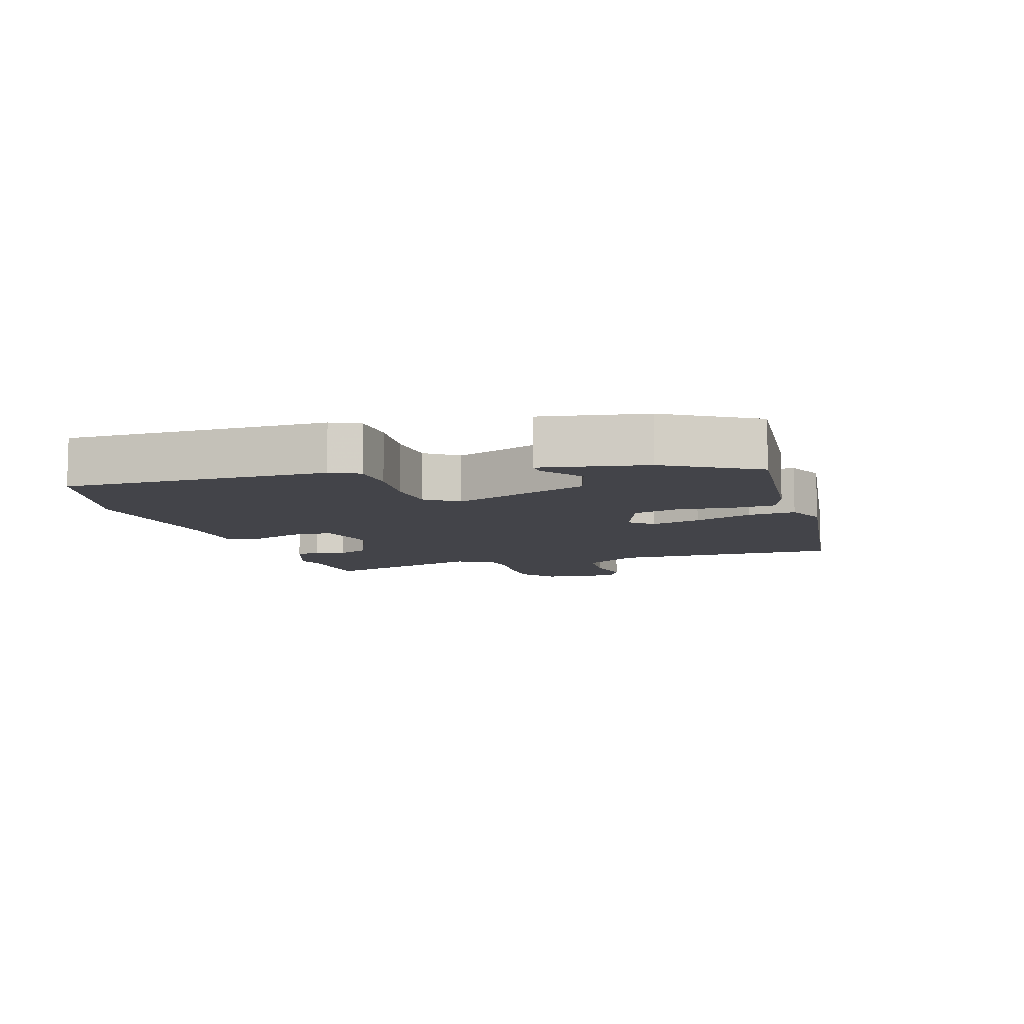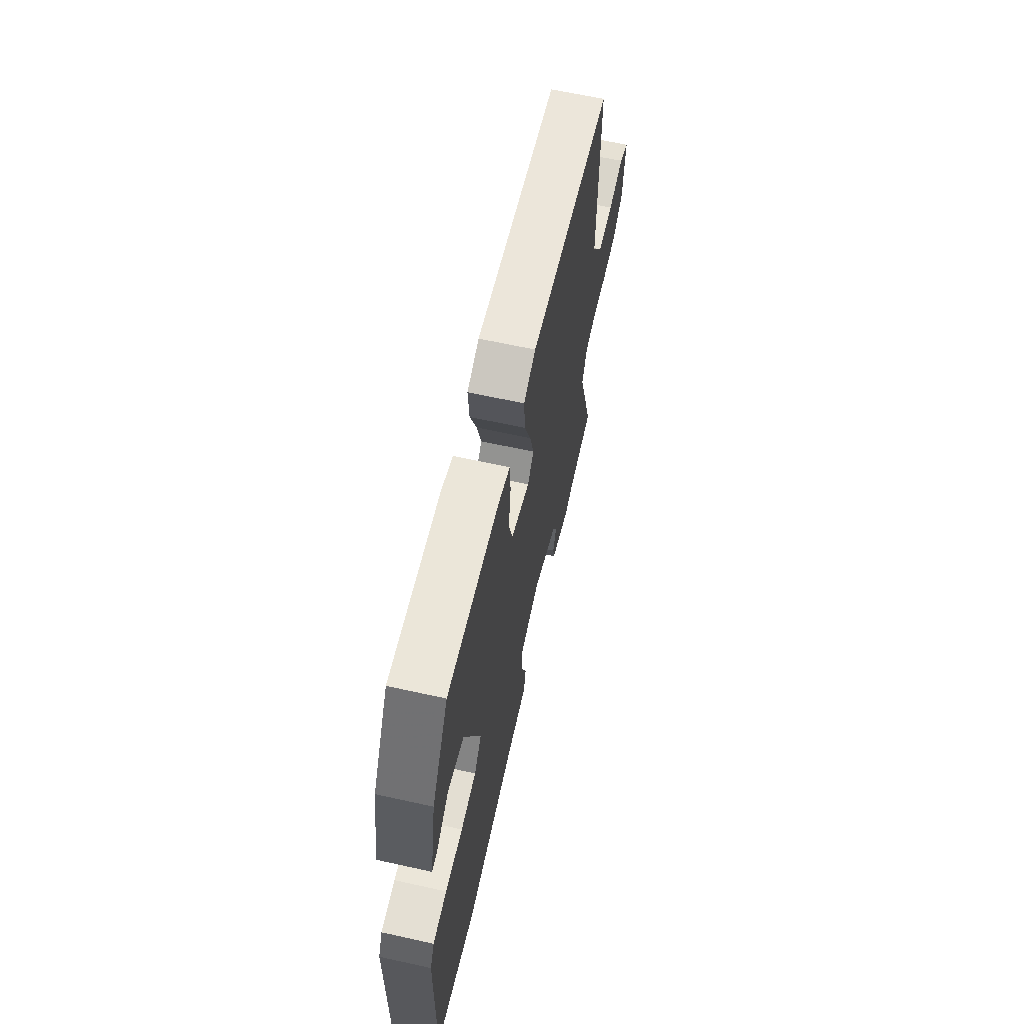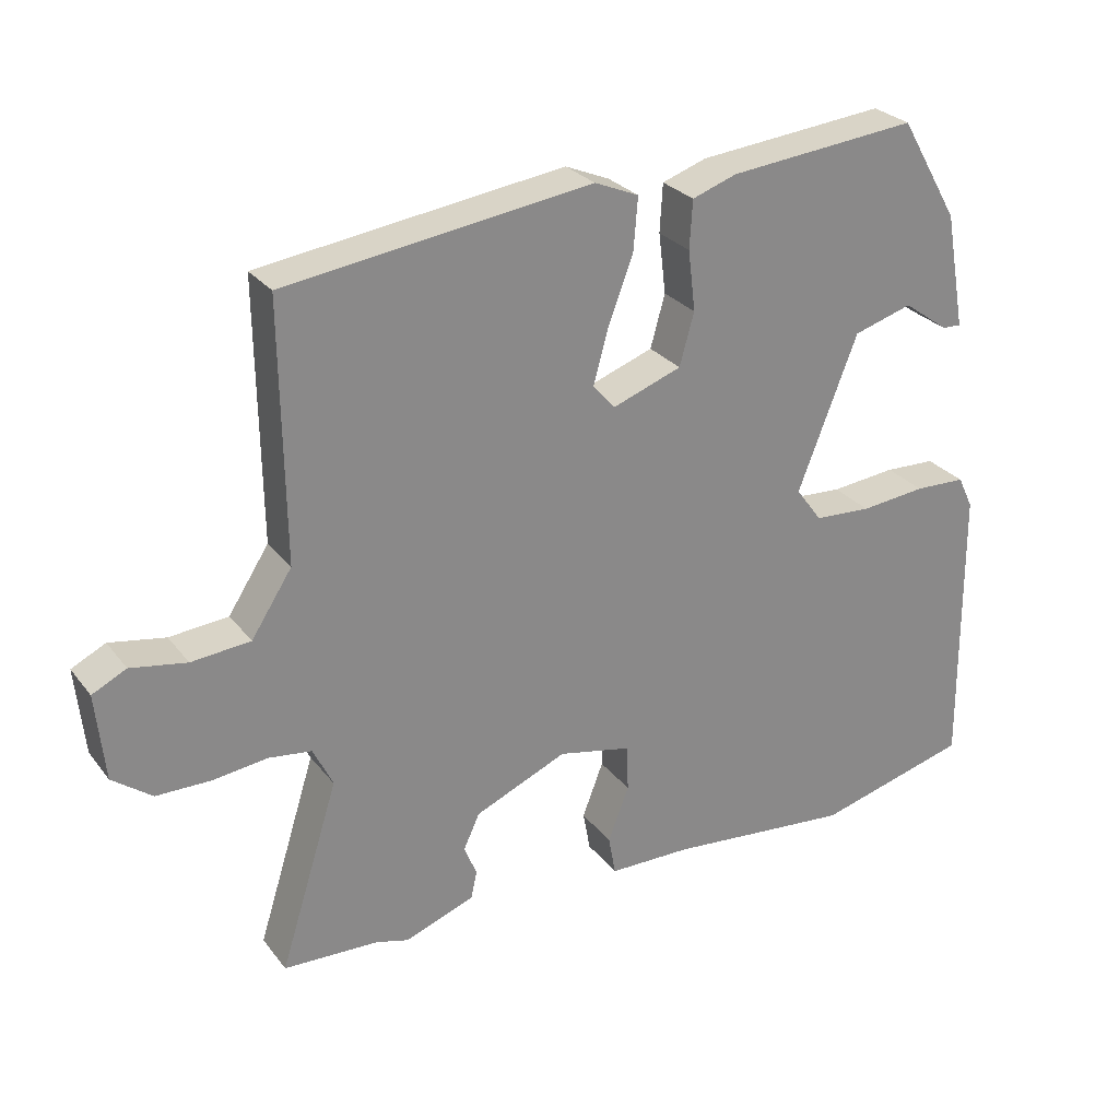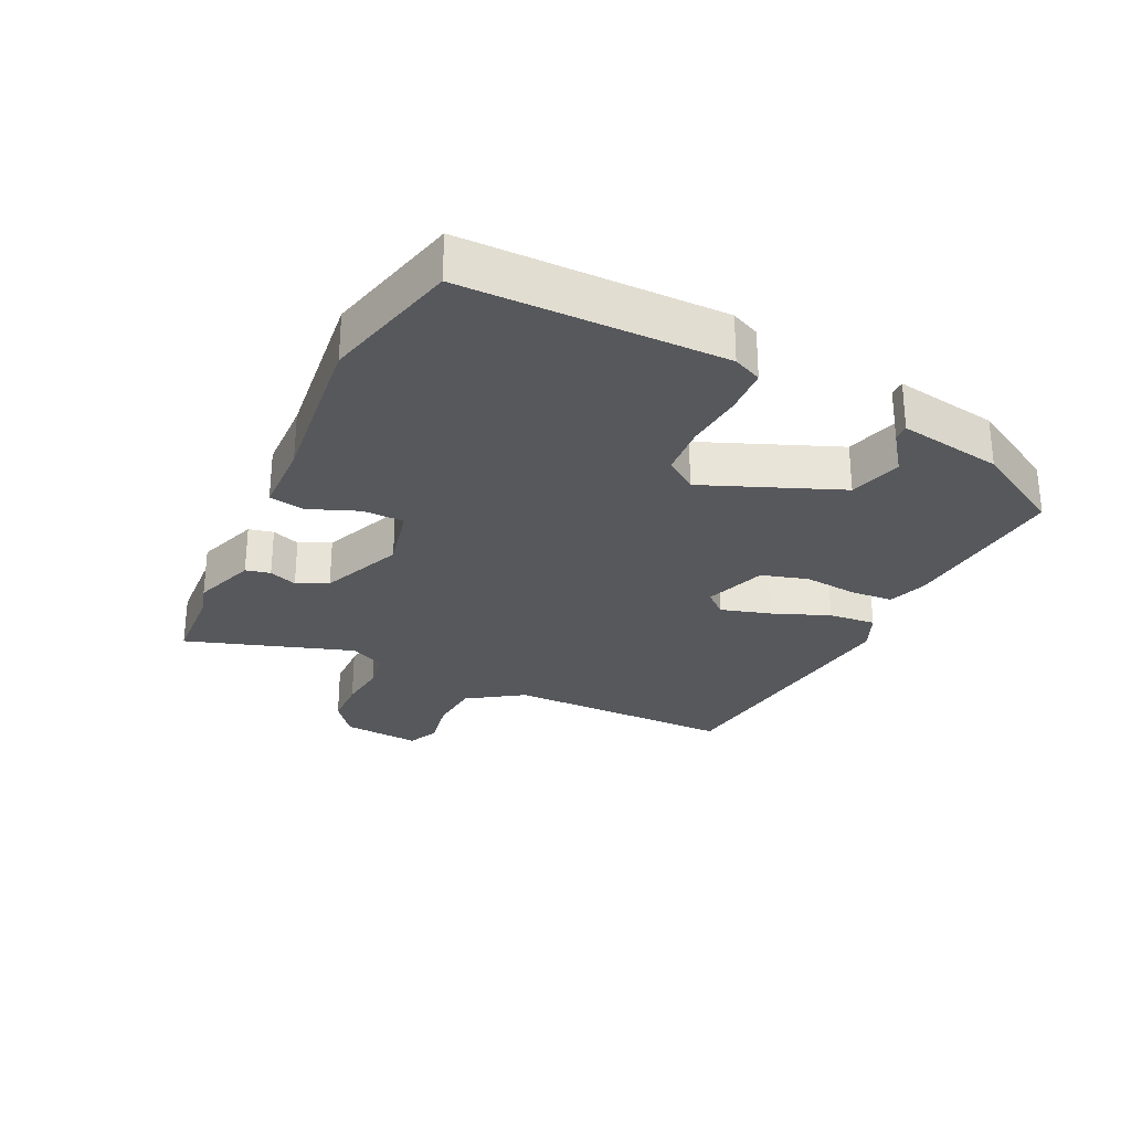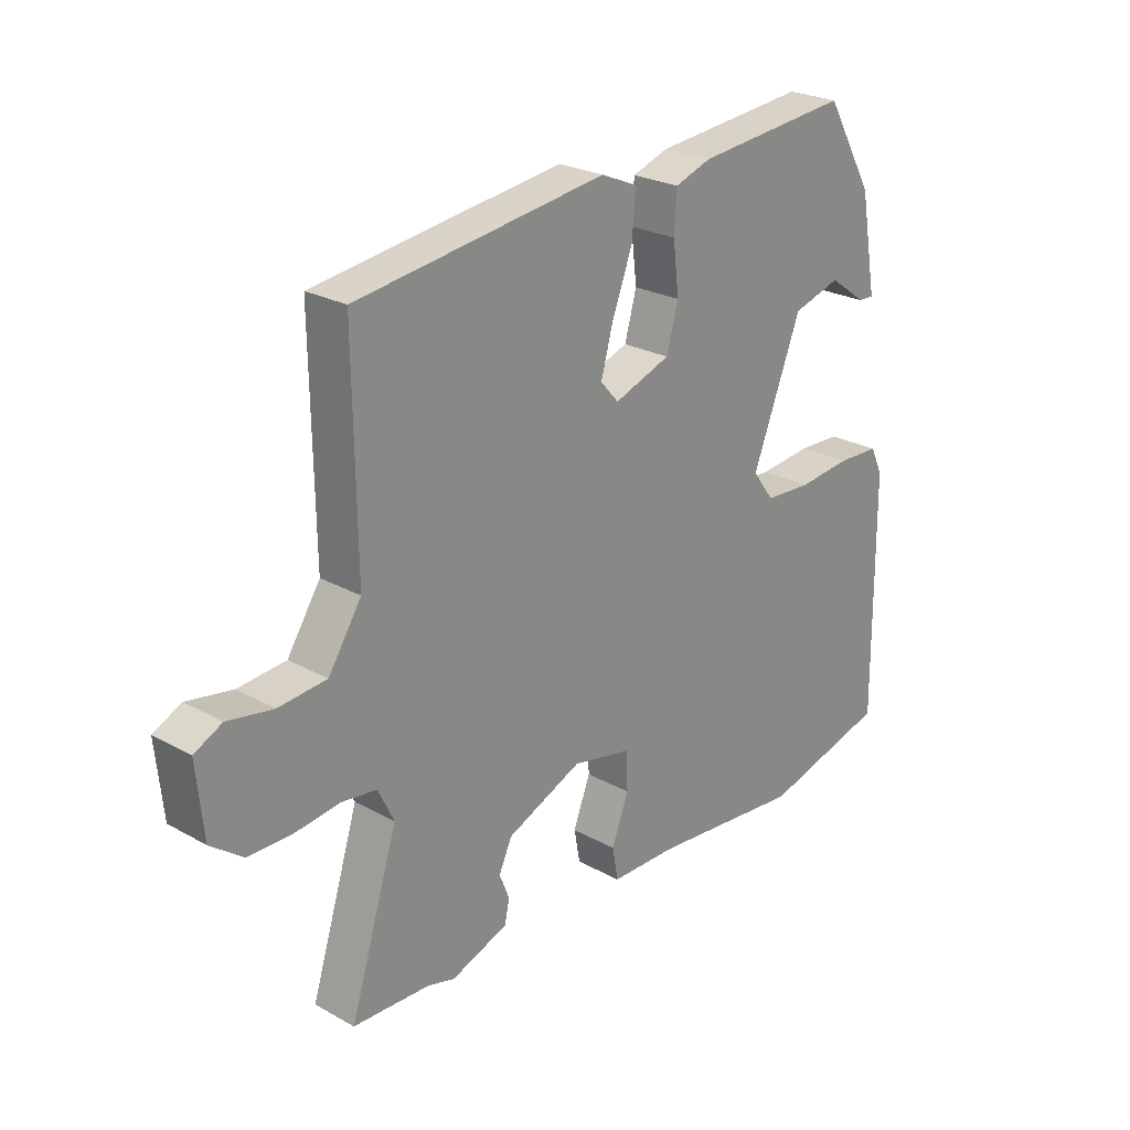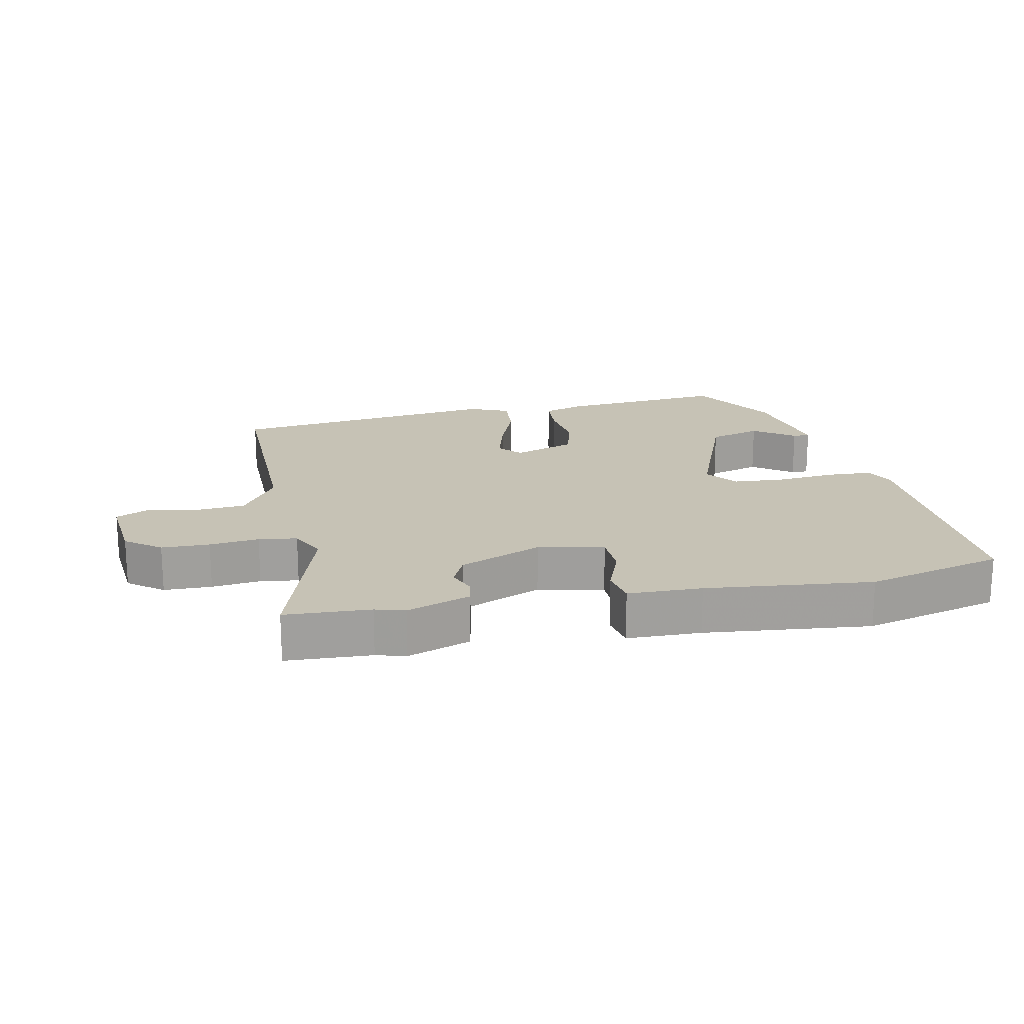
<metadata>
{"format":"obj","ext":"obj","renderer":"f3d","projection":"perspective","resolution":1024,"background":"white","views":[{"elev":-8.5,"azim":-72.6,"up":"+Y"},{"elev":63.8,"azim":-77.4,"up":"+Z"},{"elev":27.5,"azim":150.4,"up":"+Z"},{"elev":-28.0,"azim":-114.9,"up":"+Y"},{"elev":24.9,"azim":132.1,"up":"+Z"},{"elev":18.9,"azim":168.4,"up":"+Y"}]}
</metadata>
<code>
v 0.534 0.07 -0.498
v 0.403 0.07 -0.504
v 0.358 0.07 -0.517
v 0.261 0.07 -0.482
v 0.253 0.07 -0.444
v 0.27 0.07 -0.401
v 0.248 0.07 -0.353
v 0.121 0.07 -0.299
v 0.02 0.07 -0.321
v 0.018 0.07 -0.385
v 0.047 0.07 -0.461
v 0.037 0.07 -0.516
v -0.077 0.07 -0.518
v -0.332 0.07 -0.544
v -0.544 0.07 -0.489
v -0.54 0.07 -0.09
v -0.519 0.07 -0.046
v -0.448 0.07 -0.043
v -0.358 0.07 -0.052
v -0.279 0.07 -0.047
v -0.243 0.07 0.002
v -0.325 0.07 0.213
v -0.406 0.07 0.237
v -0.469 0.07 0.192
v -0.495 0.07 0.191
v -0.466 0.07 0.351
v -0.385 0.07 0.49
v -0.124 0.07 0.465
v -0.063 0.07 0.444
v -0.059 0.07 0.378
v -0.069 0.07 0.295
v -0.049 0.07 0.223
v 0.046 0.07 0.189
v 0.077 0.07 0.224
v 0.056 0.07 0.3
v 0.022 0.07 0.389
v 0.016 0.07 0.462
v 0.077 0.07 0.488
v 0.498 0.07 0.432
v 0.494 0.07 0.079
v 0.55 0.07 -0.007
v 0.631 0.07 -0.014
v 0.708 0.07 0
v 0.755 0.07 -0.023
v 0.743 0.07 -0.143
v 0.689 0.07 -0.184
v 0.615 0.07 -0.185
v 0.539 0.07 -0.176
v 0.48 0.07 -0.184
v 0.453 0.07 -0.24
v 0.534 0 -0.498
v 0.403 0 -0.504
v 0.358 0 -0.517
v 0.261 0 -0.482
v 0.253 0 -0.444
v 0.27 0 -0.401
v 0.248 0 -0.353
v 0.121 0 -0.299
v 0.02 0 -0.321
v 0.018 0 -0.385
v 0.047 0 -0.461
v 0.037 0 -0.516
v -0.077 0 -0.518
v -0.332 0 -0.544
v -0.544 0 -0.489
v -0.54 0 -0.09
v -0.519 0 -0.046
v -0.448 0 -0.043
v -0.358 0 -0.052
v -0.279 0 -0.047
v -0.243 0 0.002
v -0.325 0 0.213
v -0.406 0 0.237
v -0.469 0 0.192
v -0.495 0 0.191
v -0.466 0 0.351
v -0.385 0 0.49
v -0.124 0 0.465
v -0.063 0 0.444
v -0.059 0 0.378
v -0.069 0 0.295
v -0.049 0 0.223
v 0.046 0 0.189
v 0.077 0 0.224
v 0.056 0 0.3
v 0.022 0 0.389
v 0.016 0 0.462
v 0.077 0 0.488
v 0.498 0 0.432
v 0.494 0 0.079
v 0.55 0 -0.007
v 0.631 0 -0.014
v 0.708 0 0
v 0.755 0 -0.023
v 0.743 0 -0.143
v 0.689 0 -0.184
v 0.615 0 -0.185
v 0.539 0 -0.176
v 0.48 0 -0.184
v 0.453 0 -0.24
f 46 47 48
f 45 46 48
f 44 45 48
f 43 44 48
f 42 43 48
f 41 42 48 49
f 40 41 49 50
f 39 40 50
f 38 39 50
f 37 38 50
f 36 37 50
f 35 36 50
f 29 30 31
f 28 29 31
f 27 28 31
f 26 27 31
f 26 31 32
f 23 24 25 26
f 26 32 33
f 23 26 33
f 22 23 33
f 17 18 19
f 16 17 19
f 15 16 19
f 14 15 19
f 13 14 19
f 13 19 20
f 12 13 20
f 11 12 20
f 10 11 20
f 9 10 20 21
f 4 5 6
f 3 4 6
f 2 3 6
f 2 6 7
f 1 2 7
f 50 1 7
f 35 50 7
f 34 35 7
f 21 22 33
f 9 21 33
f 8 9 33
f 7 8 33 34
f 98 97 96
f 98 96 95
f 98 95 94
f 98 94 93
f 98 93 92
f 99 98 92 91
f 100 99 91 90
f 100 90 89
f 100 89 88
f 100 88 87
f 100 87 86
f 100 86 85
f 81 80 79
f 81 79 78
f 81 78 77
f 81 77 76
f 82 81 76
f 76 75 74 73
f 83 82 76
f 83 76 73
f 83 73 72
f 69 68 67
f 69 67 66
f 69 66 65
f 69 65 64
f 69 64 63
f 70 69 63
f 70 63 62
f 70 62 61
f 70 61 60
f 71 70 60 59
f 56 55 54
f 56 54 53
f 56 53 52
f 57 56 52
f 57 52 51
f 57 51 100
f 57 100 85
f 57 85 84
f 83 72 71
f 83 71 59
f 83 59 58
f 84 83 58 57
f 1 51 52 2
f 2 52 53 3
f 3 53 54 4
f 4 54 55 5
f 5 55 56 6
f 6 56 57 7
f 7 57 58 8
f 8 58 59 9
f 9 59 60 10
f 10 60 61 11
f 11 61 62 12
f 12 62 63 13
f 13 63 64 14
f 14 64 65 15
f 15 65 66 16
f 16 66 67 17
f 17 67 68 18
f 18 68 69 19
f 19 69 70 20
f 20 70 71 21
f 21 71 72 22
f 22 72 73 23
f 23 73 74 24
f 24 74 75 25
f 25 75 76 26
f 26 76 77 27
f 27 77 78 28
f 28 78 79 29
f 29 79 80 30
f 30 80 81 31
f 31 81 82 32
f 32 82 83 33
f 33 83 84 34
f 34 84 85 35
f 35 85 86 36
f 36 86 87 37
f 37 87 88 38
f 38 88 89 39
f 39 89 90 40
f 40 90 91 41
f 41 91 92 42
f 42 92 93 43
f 43 93 94 44
f 44 94 95 45
f 45 95 96 46
f 46 96 97 47
f 47 97 98 48
f 48 98 99 49
f 49 99 100 50
f 50 100 51 1

</code>
